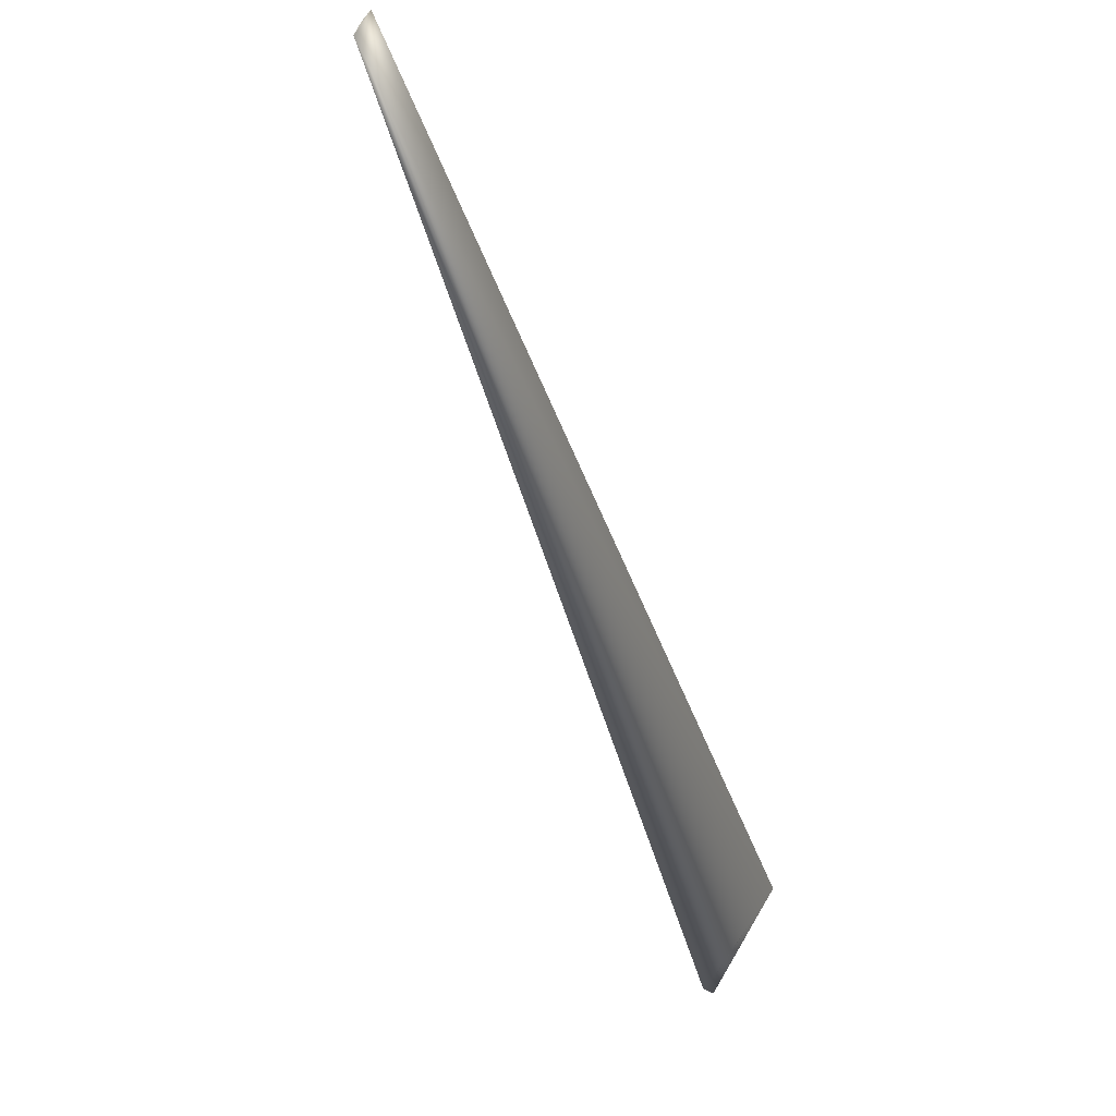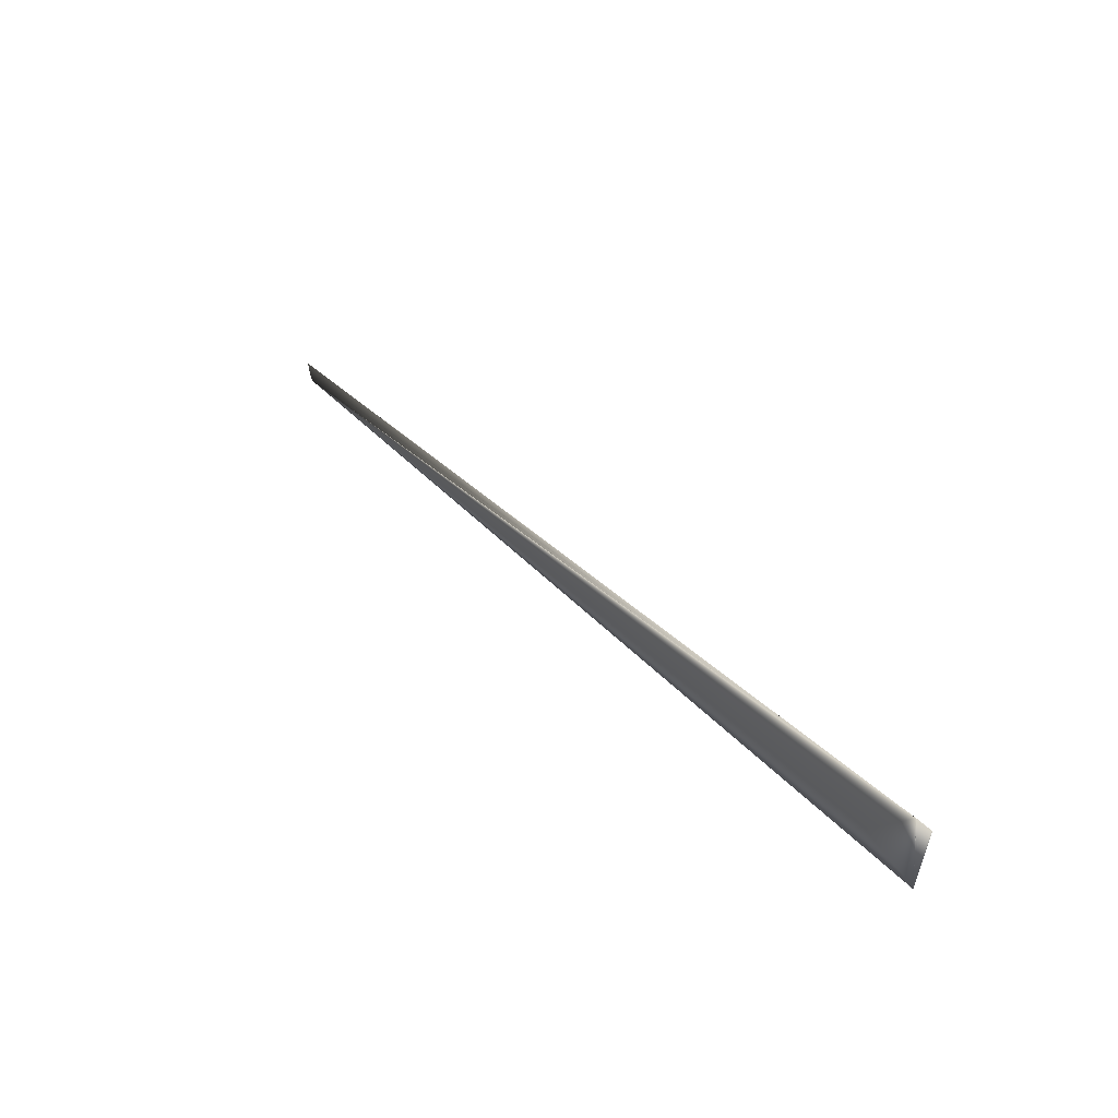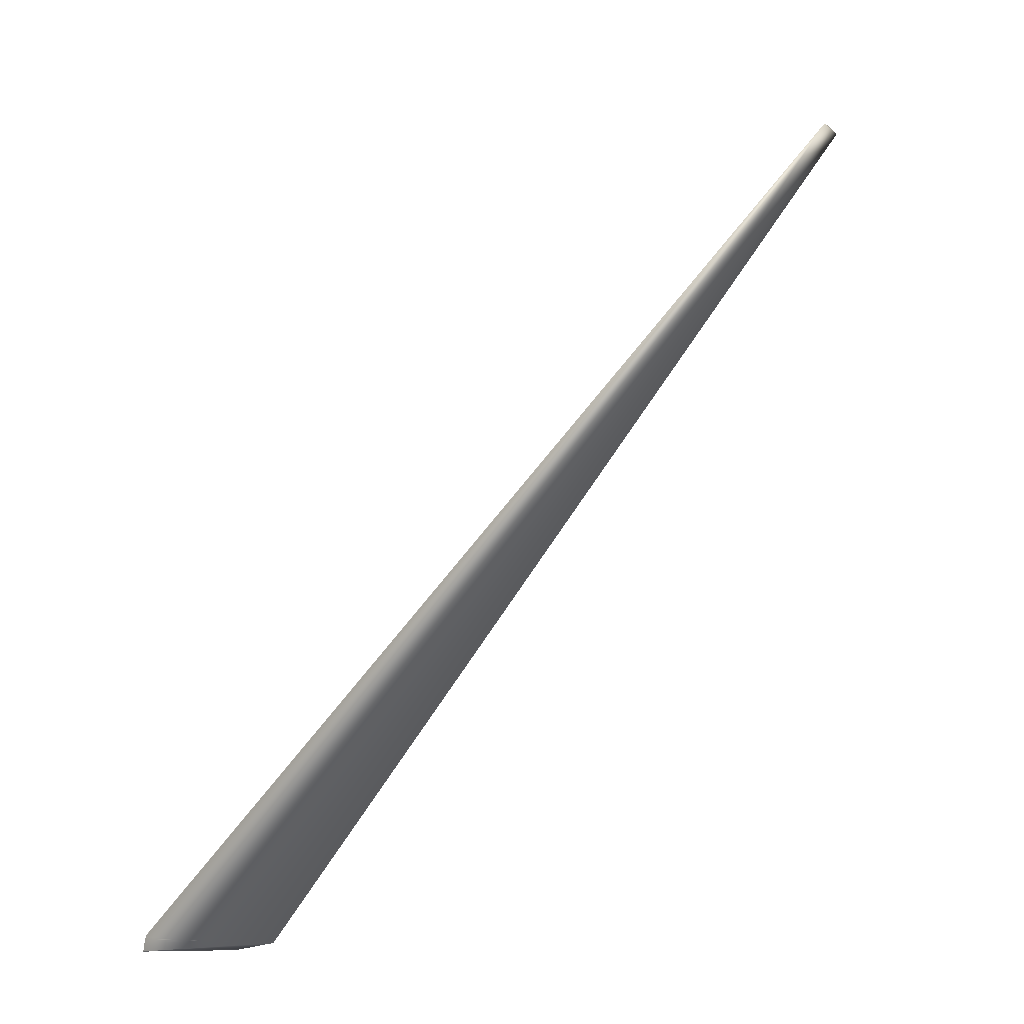
<metadata>
{"format":"obj","ext":"obj","renderer":"f3d","projection":"perspective","resolution":1024,"background":"white","views":[{"elev":67.2,"azim":-34.4,"up":"+Z"},{"elev":-32.1,"azim":-58.2,"up":"+Z"},{"elev":-49.9,"azim":-49.9,"up":"+Y"}]}
</metadata>
<code>
v -0.01439 0.8423 0.9352
v -0.01402 0.8425 0.9353
v -0.1321 -0.04968 -0.04111
v -0.1311 -0.05112 -0.04263
v 0.0115 -0.00265 0.01545
v -0.1311 -0.05103 -0.04253
v -0.1312 -0.05093 -0.04243
v -0.1313 -0.05084 -0.04233
v -0.1313 -0.05075 -0.04224
v -0.1314 -0.05067 -0.04215
v -0.1315 -0.05058 -0.04206
v -0.1315 -0.05051 -0.04198
v -0.1316 -0.05043 -0.0419
v -0.1316 -0.05036 -0.04183
v -0.1316 -0.05029 -0.04175
v -0.1317 -0.05023 -0.04169
v -0.1317 -0.05017 -0.04162
v -0.1318 -0.05011 -0.04156
v -0.1318 -0.05006 -0.04151
v -0.1318 -0.05001 -0.04145
v -0.1319 -0.04996 -0.0414
v -0.1319 -0.04992 -0.04136
v -0.1319 -0.04988 -0.04132
v -0.1321 -0.04968 -0.04111
v 0.01904 0.8605 0.9338
v -0.02921 0.0477 0.01236
v 0.008266 0.0163 -0.04625
v 0.01069 0.01823 -0.0451
v 0.01066 0.0182 -0.04511
v 0.01367 0.01095 -0.009379
v -0.1226 -0.06112 -0.05376
v -0.1227 -0.061 -0.05361
v -0.1228 -0.06087 -0.05346
v 0.001626 -0.004322 0
v -0.01364 0.8428 0.9353
v 0.01063 0.01818 -0.04513
v -0.01326 0.843 0.9353
v 0.0106 0.01816 -0.04515
v -0.123 -0.06074 -0.05331
v -0.01289 0.8433 0.9353
v 0.01057 0.01813 -0.04516
v -0.1231 -0.06061 -0.05316
v -0.0125 0.8435 0.9353
v 0.01055 0.01811 -0.04518
v -0.1232 -0.06048 -0.053
v -0.01212 0.8438 0.9353
v 0.01052 0.01808 -0.04519
v -0.1234 -0.06035 -0.05285
v -0.01174 0.844 0.9353
v 0.01049 0.01806 -0.04521
v -0.1235 -0.06021 -0.0527
v -0.01135 0.8443 0.9354
v 0.01046 0.01803 -0.04523
v -0.1236 -0.06008 -0.05255
v -0.01096 0.8445 0.9354
v 0.01043 0.01801 -0.04525
v -0.1238 -0.05995 -0.05239
v -0.01057 0.8448 0.9354
v 0.0104 0.01799 -0.04526
v -0.1239 -0.05981 -0.05224
v -0.01017 0.845 0.9354
v 0.01037 0.01796 -0.04528
v -0.124 -0.05968 -0.05208
v -0.009777 0.8453 0.9354
v 0.01034 0.01794 -0.04529
v -0.1241 -0.05954 -0.05193
v -0.009379 0.8455 0.9354
v 0.01031 0.01791 -0.04531
v -0.1243 -0.05941 -0.05177
v -0.008979 0.8458 0.9354
v 0.01029 0.01789 -0.04533
v -0.1244 -0.05927 -0.05161
v -0.008577 0.846 0.9354
v 0.01026 0.01786 -0.04534
v -0.1245 -0.05913 -0.05146
v -0.008173 0.8463 0.9354
v 0.01022 0.01784 -0.04536
v -0.1247 -0.05899 -0.0513
v -0.007767 0.8466 0.9354
v 0.01019 0.01781 -0.04538
v -0.1248 -0.05886 -0.05114
v -0.007358 0.8468 0.9354
v 0.01017 0.01779 -0.04539
v -0.1249 -0.05872 -0.05098
v -0.006948 0.8471 0.9354
v 0.01013 0.01776 -0.04541
v -0.1251 -0.05858 -0.05082
v -0.006536 0.8473 0.9354
v 0.0101 0.01774 -0.04543
v -0.1252 -0.05844 -0.05066
v -0.006121 0.8476 0.9354
v 0.01008 0.01771 -0.04544
v -0.1253 -0.05829 -0.0505
v -0.005705 0.8478 0.9354
v 0.01004 0.01768 -0.04546
v -0.1254 -0.05815 -0.05034
v -0.005286 0.8481 0.9354
v 0.01001 0.01766 -0.04548
v -0.1256 -0.05801 -0.05018
v -0.004866 0.8483 0.9354
v 0.009983 0.01764 -0.04549
v -0.1257 -0.05787 -0.05002
v -0.004443 0.8486 0.9354
v 0.009952 0.01761 -0.04551
v -0.1258 -0.05772 -0.04985
v -0.004018 0.8488 0.9354
v 0.009922 0.01758 -0.04552
v -0.126 -0.05758 -0.04969
v -0.003591 0.8491 0.9354
v 0.009891 0.01756 -0.04554
v -0.1261 -0.05743 -0.04953
v -0.003162 0.8493 0.9354
v 0.009859 0.01753 -0.04556
v -0.1262 -0.05729 -0.04936
v -0.002731 0.8496 0.9354
v 0.009828 0.01751 -0.04557
v -0.1264 -0.05714 -0.0492
v -0.002298 0.8498 0.9354
v 0.009797 0.01748 -0.04559
v -0.1265 -0.05699 -0.04903
v -0.001863 0.8501 0.9354
v 0.009765 0.01746 -0.04561
v -0.1266 -0.05684 -0.04887
v -0.001426 0.8503 0.9354
v 0.009734 0.01743 -0.04562
v -0.1267 -0.05669 -0.0487
v -0.000987 0.8506 0.9354
v 0.009702 0.0174 -0.04564
v -0.1269 -0.05654 -0.04853
v -0.000545 0.8508 0.9353
v 0.01903 0.8605 0.9338
v 0.00967 0.01738 -0.04566
v -0.127 -0.05639 -0.04837
v -0.000102 0.8511 0.9353
v 0.009638 0.01735 -0.04567
v -0.1271 -0.05624 -0.0482
v 0.000343 0.8514 0.9353
v 0.01901 0.8605 0.9338
v 0.009606 0.01733 -0.04569
v -0.1273 -0.05609 -0.04803
v 0.000791 0.8516 0.9353
v 0.01894 0.8604 0.9338
v 0.01898 0.8605 0.9338
v 0.009574 0.0173 -0.0457
v -0.1274 -0.05594 -0.04786
v 0.001241 0.8519 0.9353
v 0.01294 0.8578 0.9345
v 0.01328 0.8579 0.9344
v 0.01362 0.8581 0.9344
v 0.01394 0.8582 0.9344
v 0.01425 0.8584 0.9343
v 0.01456 0.8585 0.9343
v 0.01485 0.8587 0.9343
v 0.01513 0.8588 0.9342
v 0.01541 0.8589 0.9342
v 0.01809 0.8601 0.9339
v 0.01823 0.8601 0.9339
v 0.01835 0.8602 0.9339
v 0.01846 0.8602 0.9338
v 0.01857 0.8603 0.9338
v 0.01866 0.8603 0.9338
v 0.01875 0.8604 0.9338
v 0.01882 0.8604 0.9338
v 0.01888 0.8604 0.9338
v 0.009541 0.01727 -0.04572
v -0.1275 -0.05579 -0.04769
v 0.001692 0.8521 0.9353
v 0.01031 0.8565 0.9347
v 0.01071 0.8567 0.9347
v 0.01111 0.8569 0.9346
v 0.01149 0.8571 0.9346
v 0.01187 0.8573 0.9346
v 0.01224 0.8575 0.9345
v 0.0126 0.8576 0.9345
v 0.009509 0.01725 -0.04573
v -0.1276 -0.05563 -0.04752
v 0.002146 0.8524 0.9352
v 0.009052 0.8559 0.9348
v 0.009479 0.8561 0.9348
v 0.009899 0.8563 0.9347
v 0.009476 0.01722 -0.04575
v -0.1278 -0.05548 -0.04735
v 0.002602 0.8526 0.9352
v 0.008173 0.8555 0.9349
v 0.008616 0.8557 0.9348
v 0.009443 0.0172 -0.04577
v -0.1279 -0.05532 -0.04718
v 0.00306 0.8528 0.9352
v 0.007721 0.8553 0.9349
v 0.00941 0.01717 -0.04578
v -0.128 -0.05516 -0.047
v 0.00352 0.8531 0.9352
v 0.007262 0.855 0.9349
v 0.009377 0.01714 -0.0458
v -0.1282 -0.05501 -0.04683
v 0.003982 0.8533 0.9351
v 0.009344 0.01712 -0.04581
v -0.1283 -0.05485 -0.04666
v 0.004446 0.8536 0.9351
v 0.006795 0.8548 0.935
v 0.009311 0.01709 -0.04583
v -0.1284 -0.05469 -0.04648
v 0.004912 0.8538 0.9351
v 0.009277 0.01707 -0.04584
v -0.1285 -0.05453 -0.04631
v 0.00538 0.8541 0.9351
v 0.006323 0.8546 0.935
v 0.009244 0.01704 -0.04586
v -0.1287 -0.05437 -0.04614
v 0.00585 0.8543 0.935
v 0.00921 0.01701 -0.04587
v -0.1288 -0.05421 -0.04596
v 0.009176 0.01699 -0.04589
v -0.1289 -0.05405 -0.04578
v -0.1291 -0.05389 -0.04561
v 0.009142 0.01696 -0.04591
v 0.009108 0.01693 -0.04592
v -0.1292 -0.05373 -0.04543
v 0.009076 0.01691 -0.04593
v -0.1293 -0.05357 -0.04526
v 0.009043 0.01688 -0.04595
v -0.1294 -0.05342 -0.0451
v 0.009011 0.01686 -0.04596
v -0.1295 -0.05326 -0.04493
v 0.00898 0.01683 -0.04598
v 0.00895 0.01681 -0.04599
v -0.1296 -0.05312 -0.04477
v -0.1298 -0.05297 -0.04461
v 0.00892 0.01679 -0.046
v -0.1299 -0.05282 -0.04446
v 0.00889 0.01676 -0.04601
v -0.13 -0.05268 -0.0443
v -0.1302 -0.05241 -0.04401
v 0.008861 0.01674 -0.04603
v -0.1301 -0.05255 -0.04416
v 0.008833 0.01672 -0.04604
v -0.1303 -0.05228 -0.04387
v 0.008806 0.0167 -0.04605
v 0.008779 0.01668 -0.04606
v -0.1304 -0.05215 -0.04373
v 0.008752 0.01666 -0.04607
v -0.1304 -0.05202 -0.04359
v 0.008727 0.01664 -0.04608
v -0.1305 -0.0519 -0.04346
v 0.008702 0.01662 -0.04609
v -0.1306 -0.05178 -0.04333
v 0.008677 0.0166 -0.0461
v -0.1307 -0.05166 -0.04321
v 0.008653 0.01658 -0.04611
v -0.1308 -0.05155 -0.04309
v 0.00863 0.01657 -0.04612
v -0.1309 -0.05144 -0.04297
v 0.008608 0.01655 -0.04613
v -0.1309 -0.05133 -0.04285
v 0.008586 0.01653 -0.04614
v -0.131 -0.05122 -0.04274
v 0.008565 0.01652 -0.04614
v 0.008545 0.0165 -0.04615
v 0.008525 0.01649 -0.04616
v 0.01568 0.859 0.9342
v 0.01794 0.86 0.9339
v 0.008506 0.01648 -0.04616
v 0.01593 0.8591 0.9341
v 0.008488 0.01646 -0.04617
v 0.01618 0.8593 0.9341
v 0.01779 0.86 0.9339
v 0.00847 0.01645 -0.04618
v 0.01641 0.8594 0.9341
v 0.01762 0.8599 0.9339
v 0.008453 0.01644 -0.04618
v 0.01664 0.8595 0.9341
v 0.01745 0.8598 0.934
v 0.008437 0.01642 -0.04619
v 0.01686 0.8596 0.934
v 0.01726 0.8597 0.934
v 0.008422 0.01641 -0.0462
v 0.01706 0.8596 0.934
v 0.008407 0.0164 -0.0462
v 0.008393 0.01639 -0.04621
v 0.00838 0.01638 -0.04621
v 0.008367 0.01637 -0.04622
v 0.008355 0.01636 -0.04622
v 0.008344 0.01636 -0.04623
v 0.008333 0.01635 -0.04623
v 0.008324 0.01634 -0.04623
v 0.008315 0.01633 -0.04624
v 0.008307 0.01633 -0.04624
v 0.008299 0.01632 -0.04624
v -0.1319 -0.04984 -0.04128
v 0.008292 0.01632 -0.04624
v -0.132 -0.04981 -0.04124
v 0.008286 0.01631 -0.04625
v -0.132 -0.04978 -0.04121
v 0.008281 0.01631 -0.04625
v 0.008266 0.0163 -0.04625
v -0.132 -0.04976 -0.04119
v 0.008277 0.01631 -0.04625
v -0.132 -0.04973 -0.04116
v -0.132 -0.04969 -0.04112
v 0.008273 0.0163 -0.04625
v 0.008268 0.0163 -0.04625
v -0.132 -0.04972 -0.04115
v 0.00827 0.0163 -0.04625
v -0.132 -0.0497 -0.04113
f 1 2 3
f 1 4 5
f 1 6 4
f 1 7 6
f 1 8 7
f 1 9 8
f 1 10 9
f 1 11 10
f 1 12 11
f 1 13 12
f 1 14 13
f 1 15 14
f 1 16 15
f 1 17 16
f 1 18 17
f 1 19 18
f 1 20 19
f 1 21 20
f 1 22 21
f 1 23 22
f 1 24 23
f 1 25 2
f 1 5 25
f 1 3 24
f 26 25 27
f 26 27 3
f 26 3 25
f 28 29 25
f 28 25 30
f 28 5 29
f 28 30 5
f 31 32 33
f 31 33 27
f 31 5 32
f 31 27 34
f 31 34 5
f 2 35 3
f 2 25 35
f 29 36 25
f 29 5 36
f 32 5 33
f 35 37 3
f 35 25 37
f 36 38 25
f 36 5 38
f 33 39 27
f 33 5 39
f 37 40 3
f 37 25 40
f 38 41 25
f 38 5 41
f 39 42 27
f 39 5 42
f 40 43 3
f 40 25 43
f 41 44 25
f 41 5 44
f 42 45 27
f 42 5 45
f 43 46 3
f 43 25 46
f 44 47 25
f 44 5 47
f 45 48 27
f 45 5 48
f 46 49 3
f 46 25 49
f 47 50 25
f 47 5 50
f 48 51 27
f 48 5 51
f 49 52 3
f 49 25 52
f 50 53 25
f 50 5 53
f 51 54 27
f 51 5 54
f 52 55 3
f 52 25 55
f 53 56 25
f 53 5 56
f 54 57 27
f 54 5 57
f 55 58 3
f 55 25 58
f 56 59 25
f 56 5 59
f 57 60 27
f 57 5 60
f 58 61 3
f 58 25 61
f 59 62 25
f 59 5 62
f 60 63 27
f 60 5 63
f 61 64 3
f 61 25 64
f 62 65 25
f 62 5 65
f 63 66 27
f 63 5 66
f 64 67 3
f 64 25 67
f 65 68 25
f 65 5 68
f 66 69 27
f 66 5 69
f 67 70 3
f 67 25 70
f 68 71 25
f 68 5 71
f 69 72 27
f 69 5 72
f 70 73 3
f 70 25 73
f 71 74 25
f 71 5 74
f 72 75 27
f 72 5 75
f 73 76 3
f 73 25 76
f 74 77 25
f 74 5 77
f 75 78 27
f 75 5 78
f 76 79 3
f 76 25 79
f 77 80 25
f 77 5 80
f 78 81 27
f 78 5 81
f 79 82 3
f 79 25 82
f 80 83 25
f 80 5 83
f 81 84 27
f 81 5 84
f 82 85 3
f 82 25 85
f 83 86 25
f 83 5 86
f 84 87 27
f 84 5 87
f 85 88 3
f 85 25 88
f 86 89 25
f 86 5 89
f 87 90 27
f 87 5 90
f 88 91 3
f 88 25 91
f 89 92 25
f 89 5 92
f 90 93 27
f 90 5 93
f 91 94 3
f 91 25 94
f 92 95 25
f 92 5 95
f 93 96 27
f 93 5 96
f 94 97 3
f 94 25 97
f 95 98 25
f 95 5 98
f 96 99 27
f 96 5 99
f 97 100 3
f 97 25 100
f 98 101 25
f 98 5 101
f 99 102 27
f 99 5 102
f 100 103 3
f 100 25 103
f 101 104 25
f 101 5 104
f 102 105 27
f 102 5 105
f 103 106 3
f 103 25 106
f 104 107 25
f 104 5 107
f 105 108 27
f 105 5 108
f 106 109 3
f 106 25 109
f 107 110 25
f 107 5 110
f 108 111 27
f 108 5 111
f 109 112 3
f 109 25 112
f 110 113 25
f 110 5 113
f 111 114 27
f 111 5 114
f 112 115 3
f 112 25 115
f 113 116 25
f 113 5 116
f 114 117 27
f 114 5 117
f 115 118 3
f 115 25 118
f 116 119 25
f 116 5 119
f 117 120 27
f 117 5 120
f 118 121 3
f 118 25 121
f 119 122 25
f 119 5 122
f 120 123 27
f 120 5 123
f 121 124 3
f 121 25 124
f 122 125 25
f 122 5 125
f 123 126 27
f 123 5 126
f 124 127 3
f 124 25 127
f 125 128 25
f 125 5 128
f 126 129 27
f 126 5 129
f 127 130 3
f 127 131 130
f 127 25 131
f 128 132 25
f 128 5 132
f 129 133 27
f 129 5 133
f 130 134 3
f 130 131 134
f 132 135 25
f 132 5 135
f 133 136 27
f 133 5 136
f 134 137 3
f 134 138 137
f 134 131 138
f 135 139 25
f 135 5 139
f 136 140 27
f 136 5 140
f 137 141 3
f 137 142 141
f 137 143 142
f 137 138 143
f 139 144 25
f 139 5 144
f 140 145 27
f 140 5 145
f 141 146 3
f 141 147 146
f 141 148 147
f 141 149 148
f 141 150 149
f 141 151 150
f 141 152 151
f 141 153 152
f 141 154 153
f 141 155 154
f 141 156 155
f 141 157 156
f 141 158 157
f 141 159 158
f 141 160 159
f 141 161 160
f 141 162 161
f 141 163 162
f 141 164 163
f 141 142 164
f 144 165 25
f 144 5 165
f 145 166 27
f 145 5 166
f 146 167 3
f 146 168 167
f 146 169 168
f 146 170 169
f 146 171 170
f 146 172 171
f 146 173 172
f 146 174 173
f 146 147 174
f 165 175 25
f 165 5 175
f 166 176 27
f 166 5 176
f 167 177 3
f 167 178 177
f 167 179 178
f 167 180 179
f 167 168 180
f 175 181 25
f 175 5 181
f 176 182 27
f 176 5 182
f 177 183 3
f 177 184 183
f 177 185 184
f 177 178 185
f 181 186 25
f 181 5 186
f 182 187 27
f 182 5 187
f 183 188 3
f 183 189 188
f 183 184 189
f 186 190 25
f 186 5 190
f 187 191 27
f 187 5 191
f 188 192 3
f 188 193 192
f 188 189 193
f 190 194 25
f 190 5 194
f 191 195 27
f 191 5 195
f 192 196 3
f 192 193 196
f 194 197 25
f 194 5 197
f 195 198 27
f 195 5 198
f 196 199 3
f 196 200 199
f 196 193 200
f 197 201 25
f 197 5 201
f 198 202 27
f 198 5 202
f 199 203 3
f 199 200 203
f 201 204 25
f 201 5 204
f 202 205 27
f 202 5 205
f 203 206 3
f 203 207 206
f 203 200 207
f 204 208 25
f 204 5 208
f 205 209 27
f 205 5 209
f 206 210 3
f 206 207 210
f 208 211 25
f 208 5 211
f 209 212 27
f 209 5 212
f 210 207 3
f 211 213 25
f 211 5 213
f 212 214 215
f 212 215 27
f 212 5 214
f 207 200 3
f 213 216 25
f 213 5 216
f 214 5 215
f 200 193 3
f 216 217 25
f 216 5 217
f 215 218 27
f 215 5 218
f 193 189 3
f 217 219 25
f 217 5 219
f 218 220 27
f 218 5 220
f 189 184 3
f 219 221 25
f 219 5 221
f 220 222 27
f 220 5 222
f 184 185 3
f 221 223 25
f 221 5 223
f 222 224 27
f 222 5 224
f 185 178 3
f 223 225 226
f 223 226 25
f 223 5 225
f 224 227 228
f 224 228 27
f 224 5 227
f 178 179 3
f 225 5 226
f 227 5 228
f 179 180 3
f 226 229 25
f 226 5 229
f 228 230 27
f 228 5 230
f 180 168 3
f 229 231 25
f 229 5 231
f 230 232 233
f 230 233 27
f 230 5 232
f 168 169 3
f 231 234 25
f 231 5 234
f 232 235 233
f 232 5 235
f 169 170 3
f 234 236 25
f 234 5 236
f 235 237 233
f 235 5 237
f 170 171 3
f 236 238 25
f 236 5 238
f 233 237 27
f 171 172 3
f 238 239 25
f 238 5 239
f 237 240 27
f 237 5 240
f 172 173 3
f 239 241 25
f 239 5 241
f 240 242 27
f 240 5 242
f 173 174 3
f 241 243 25
f 241 5 243
f 242 244 27
f 242 5 244
f 174 147 3
f 243 245 25
f 243 5 245
f 244 246 27
f 244 5 246
f 147 148 3
f 245 247 25
f 245 5 247
f 246 248 27
f 246 5 248
f 148 149 3
f 247 249 25
f 247 5 249
f 248 250 27
f 248 5 250
f 149 150 3
f 249 251 25
f 249 5 251
f 250 252 27
f 250 5 252
f 150 151 3
f 251 253 25
f 251 5 253
f 252 254 27
f 252 5 254
f 151 152 3
f 253 255 25
f 253 5 255
f 254 256 27
f 254 5 256
f 152 153 3
f 255 257 25
f 255 5 257
f 256 4 27
f 256 5 4
f 153 154 3
f 257 258 25
f 257 5 258
f 4 6 27
f 154 155 3
f 258 259 25
f 258 5 259
f 6 7 27
f 155 260 3
f 155 261 260
f 155 156 261
f 259 262 25
f 259 5 262
f 7 8 27
f 260 263 3
f 260 261 263
f 262 264 25
f 262 5 264
f 8 9 27
f 263 265 3
f 263 266 265
f 263 261 266
f 264 267 25
f 264 5 267
f 9 10 27
f 265 268 3
f 265 269 268
f 265 266 269
f 267 270 25
f 267 5 270
f 10 11 27
f 268 271 3
f 268 272 271
f 268 269 272
f 270 273 25
f 270 5 273
f 11 12 27
f 271 274 3
f 271 275 274
f 271 272 275
f 273 276 25
f 273 5 276
f 12 13 27
f 274 277 3
f 274 275 277
f 276 278 25
f 276 5 278
f 13 14 27
f 277 275 3
f 278 279 25
f 278 5 279
f 14 15 27
f 275 272 3
f 279 280 25
f 279 5 280
f 15 16 27
f 272 269 3
f 280 281 25
f 280 5 281
f 16 17 27
f 269 266 3
f 281 282 25
f 281 5 282
f 17 18 27
f 266 261 3
f 282 283 25
f 282 5 283
f 18 19 27
f 261 156 3
f 283 284 25
f 283 5 284
f 19 20 27
f 156 157 3
f 284 285 25
f 284 5 285
f 20 21 27
f 157 158 3
f 285 286 25
f 285 5 286
f 21 22 27
f 158 159 3
f 286 287 25
f 286 5 287
f 22 23 27
f 159 160 3
f 287 288 25
f 287 5 288
f 23 289 27
f 23 24 289
f 160 161 3
f 288 290 25
f 288 5 290
f 289 291 27
f 289 24 291
f 161 162 3
f 290 292 25
f 290 5 292
f 291 293 27
f 291 24 293
f 162 163 3
f 292 294 25
f 292 295 294
f 292 5 295
f 293 296 27
f 293 24 296
f 163 164 3
f 294 297 25
f 294 295 27
f 294 27 297
f 296 298 299
f 296 299 27
f 296 24 298
f 164 142 3
f 297 300 301
f 297 301 25
f 297 27 300
f 298 302 299
f 298 24 302
f 142 143 25
f 142 25 3
f 300 303 301
f 300 27 303
f 302 304 299
f 302 24 3
f 302 3 304
f 143 138 25
f 303 27 301
f 304 3 299
f 138 131 25
f 301 27 25
f 299 3 27
f 295 5 27
f 25 5 30
f 5 34 27

</code>
